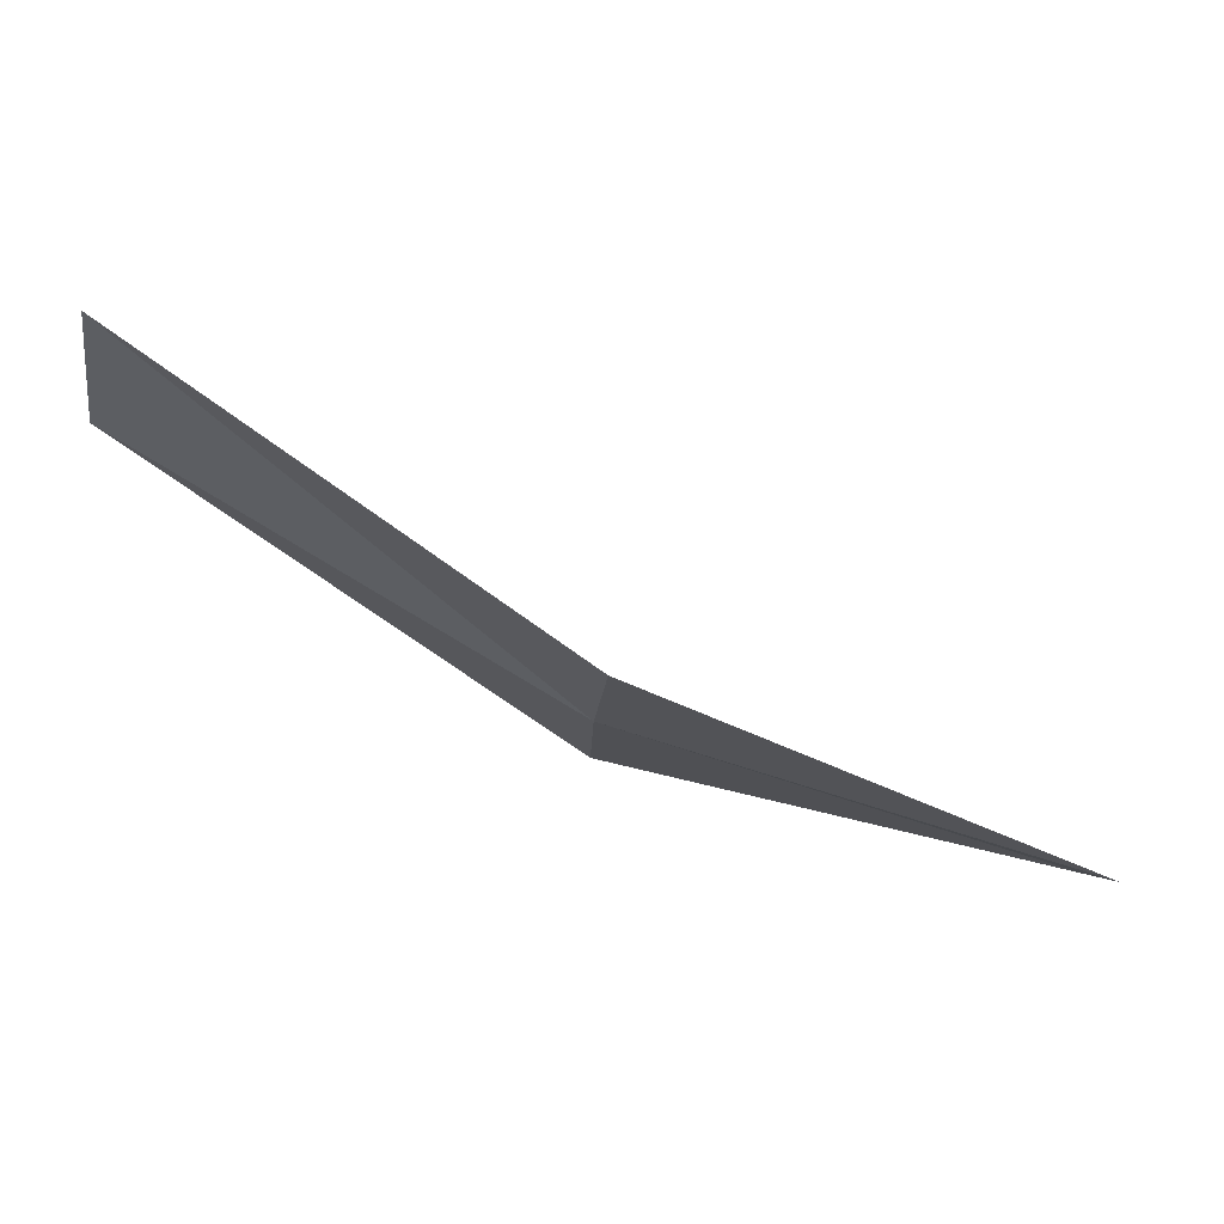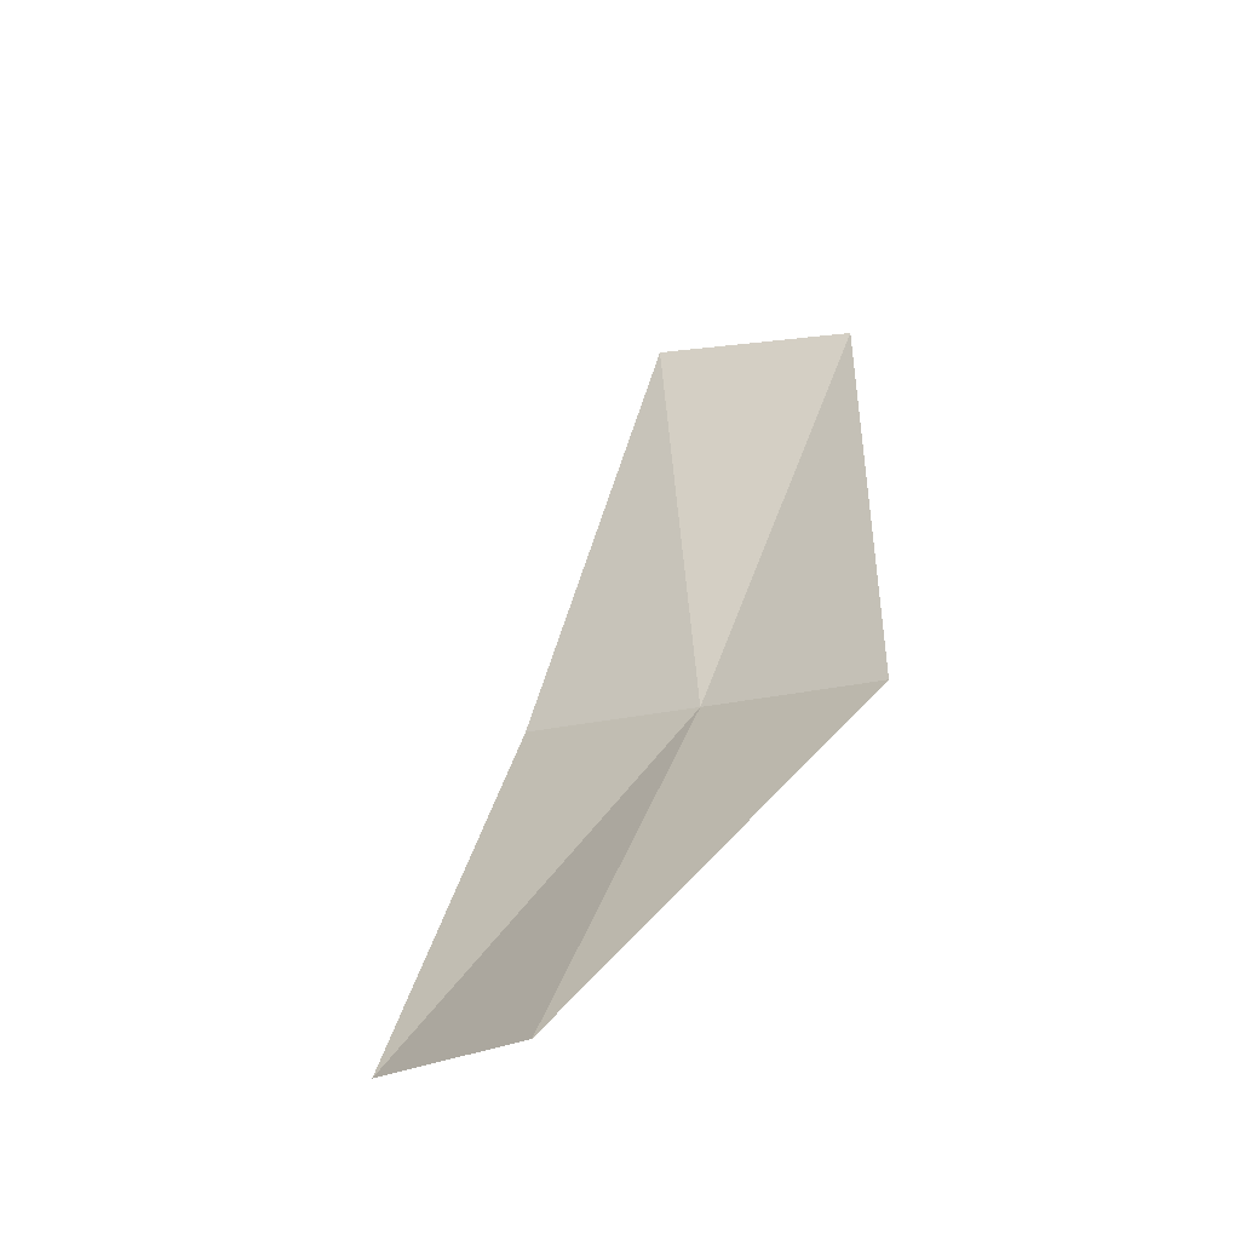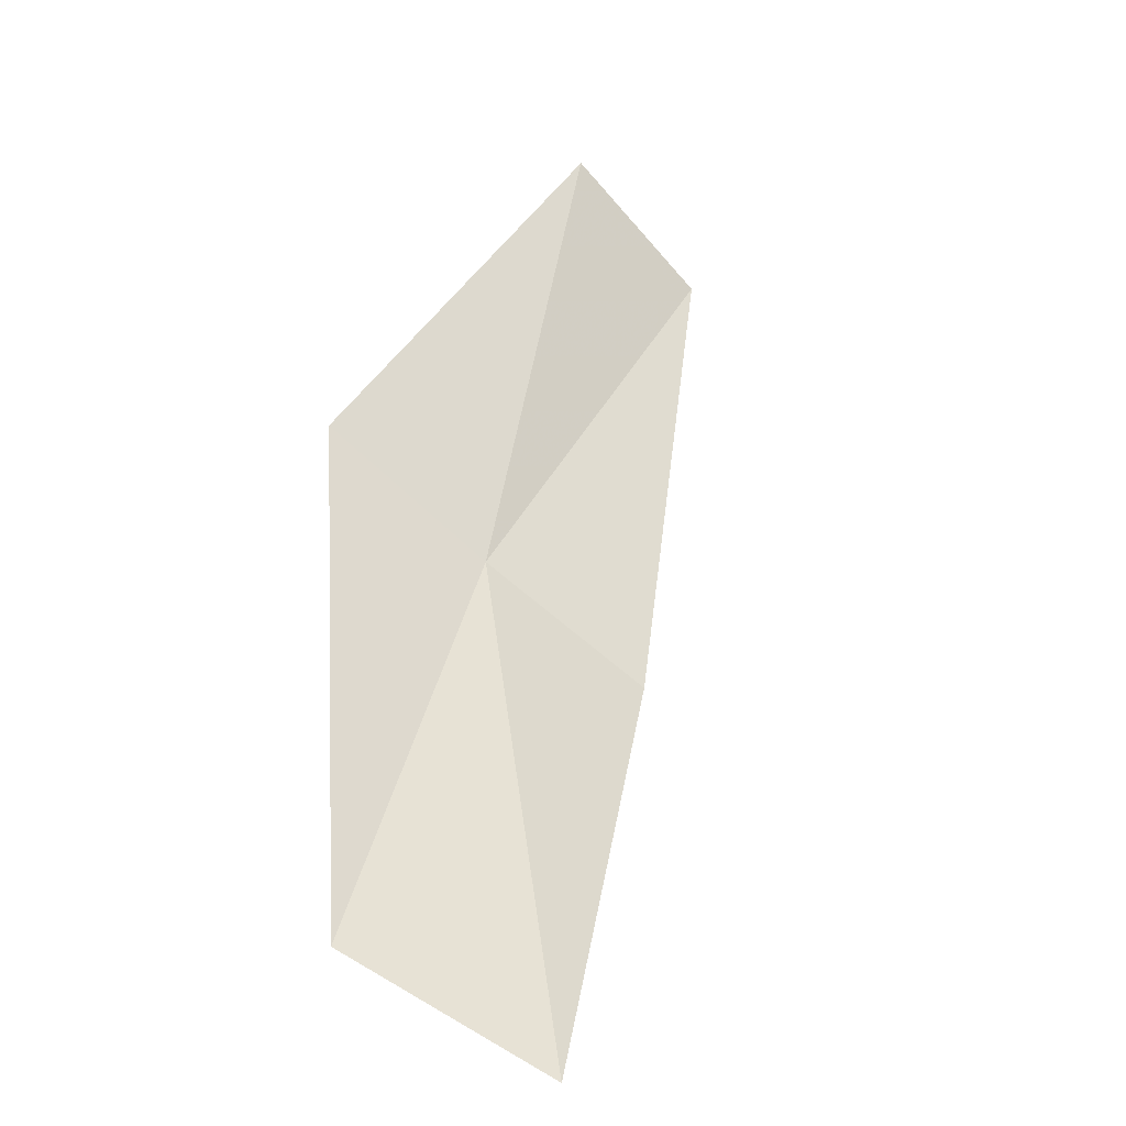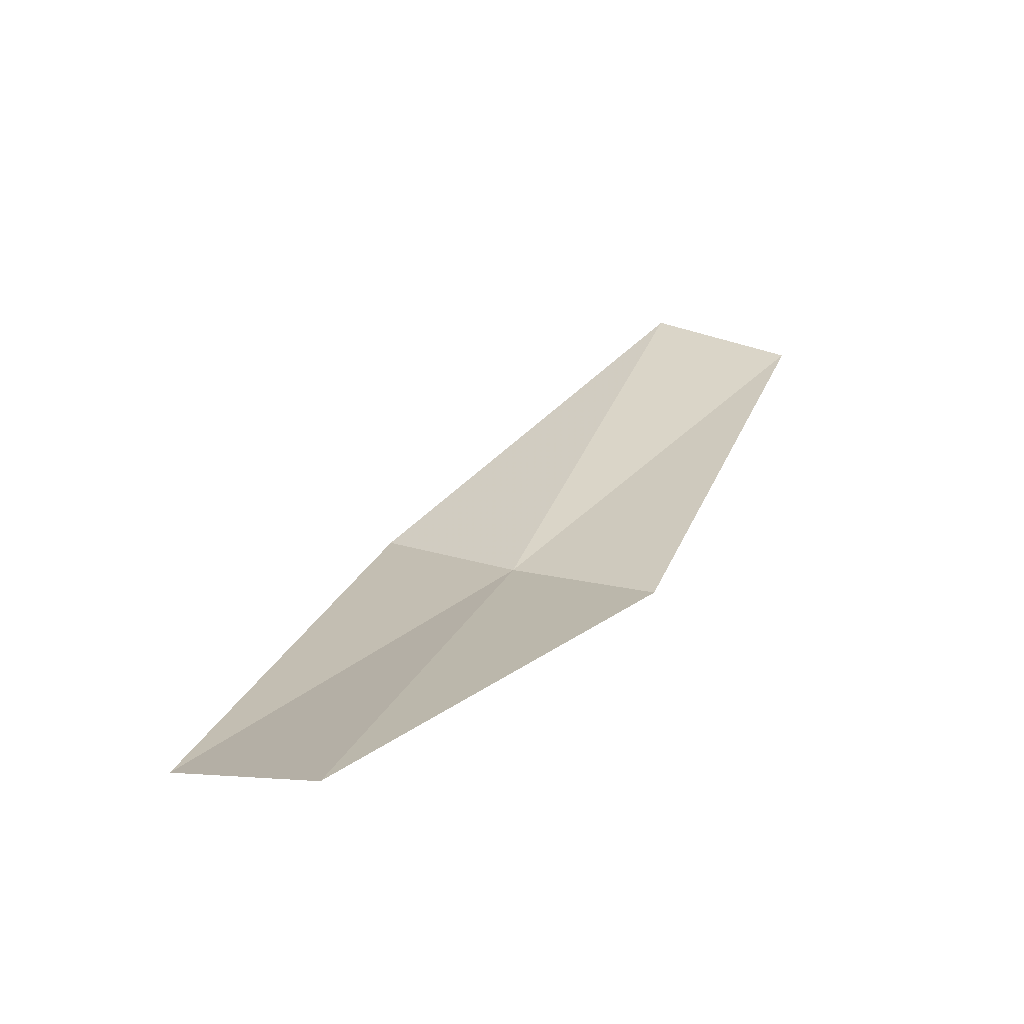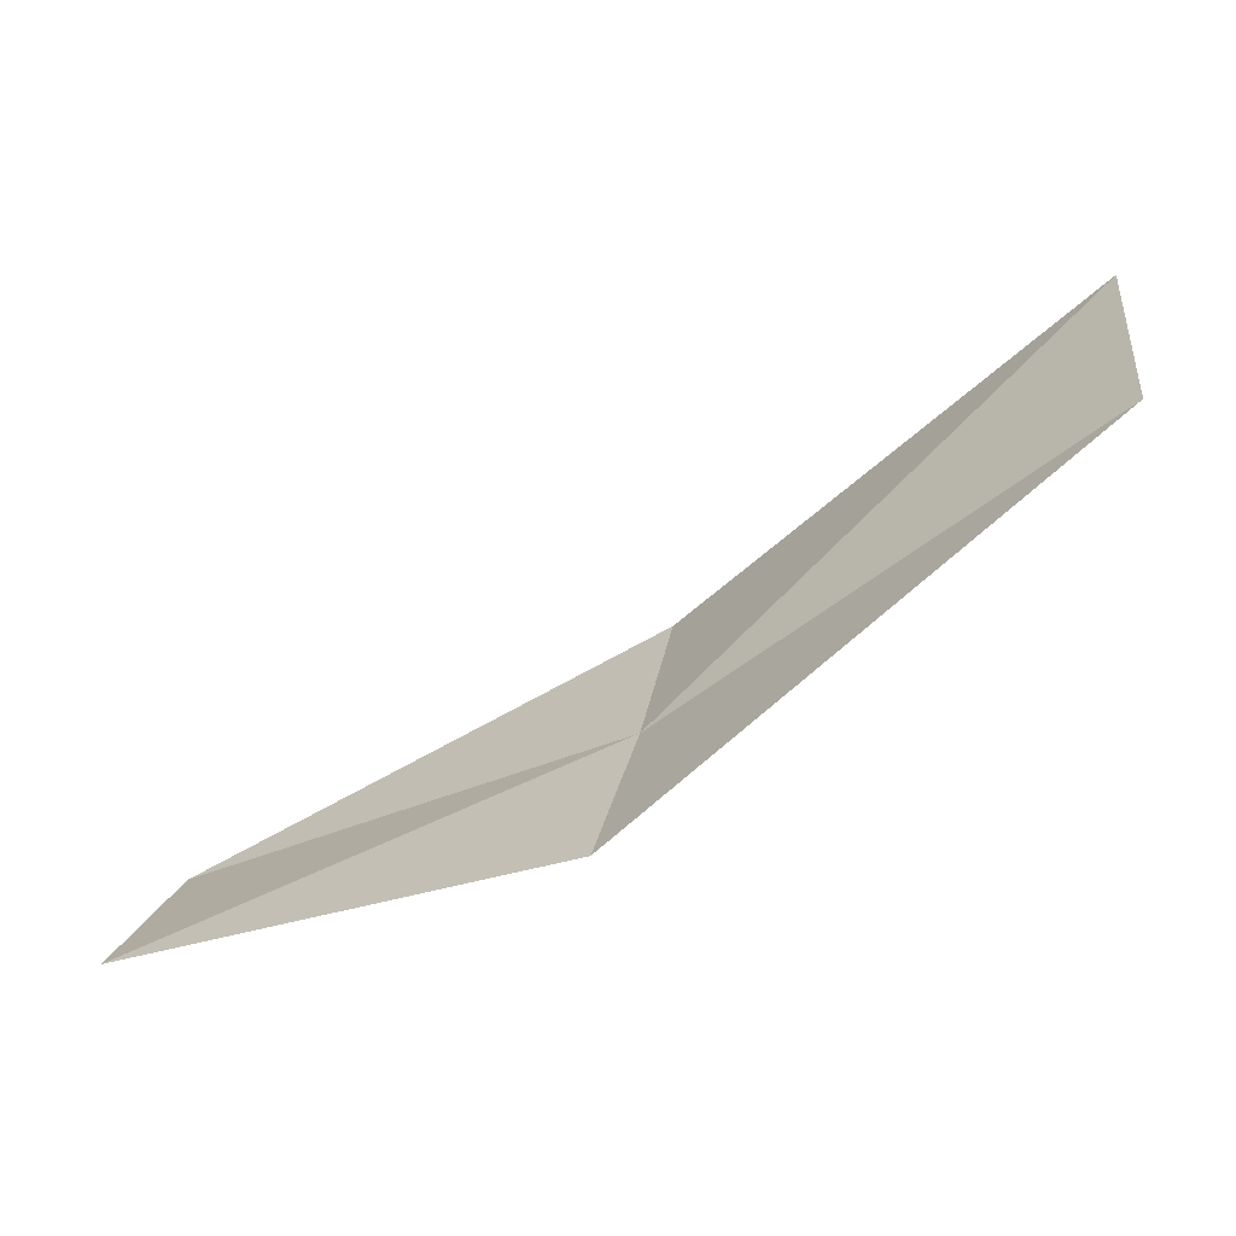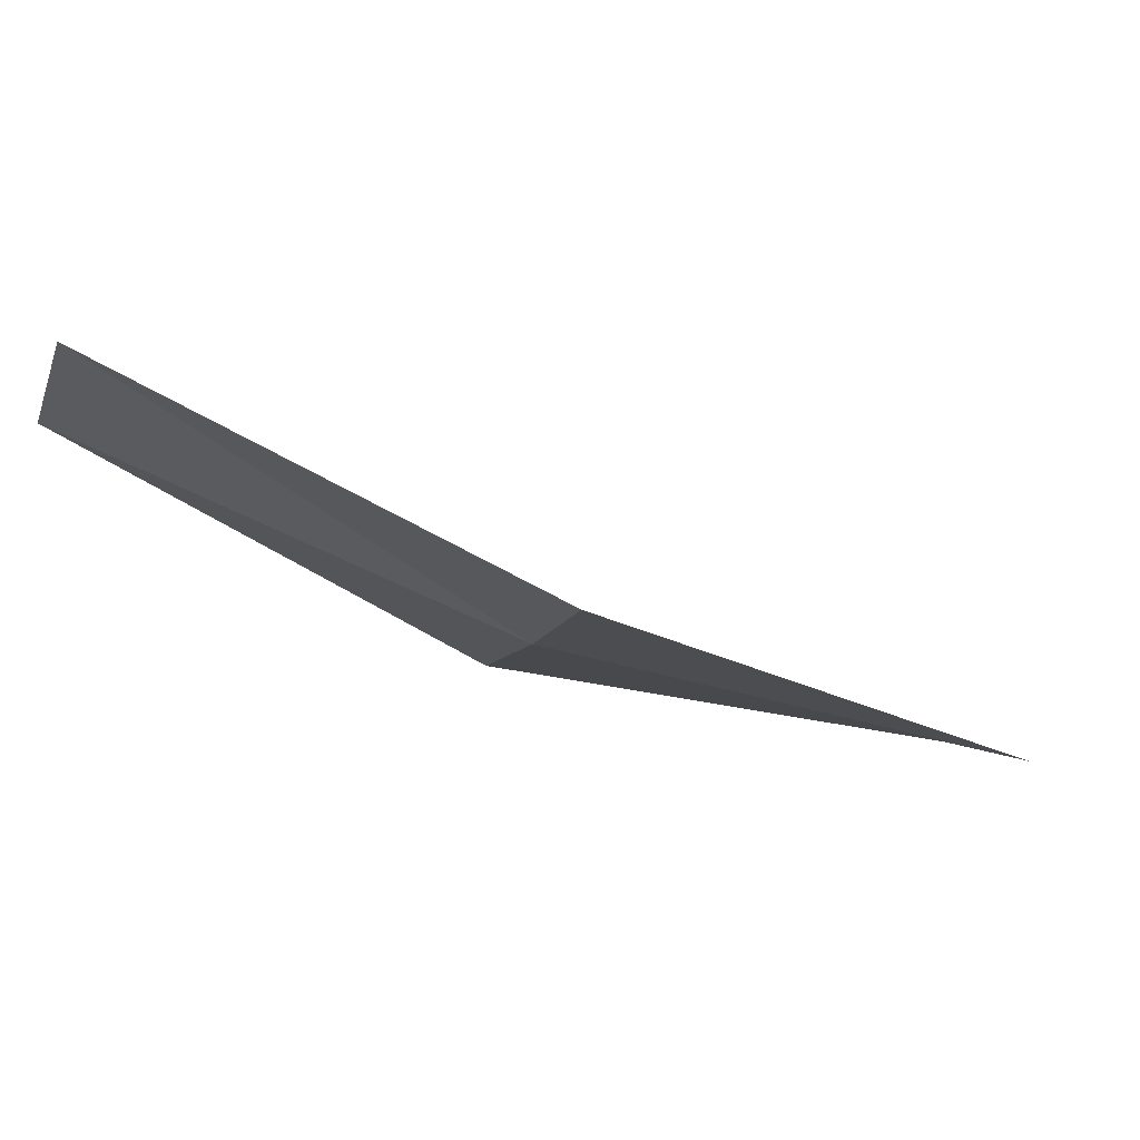
<metadata>
{"format":"obj","ext":"obj","renderer":"f3d","projection":"perspective","resolution":1024,"background":"white","views":[{"elev":22.2,"azim":-145.5,"up":"+Y"},{"elev":68.1,"azim":-39.8,"up":"+Z"},{"elev":17.3,"azim":134.8,"up":"+Z"},{"elev":63.4,"azim":158.1,"up":"+Y"},{"elev":-8.0,"azim":50.4,"up":"+Y"},{"elev":32.9,"azim":23.6,"up":"+Z"}]}
</metadata>
<code>
v 39.99 47.04 5.857
v 42.45 48.53 4.775
v 40.57 46.36 6.655
v 37.45 46.34 7.015
v 38 45.86 7.845
v 41.74 49.41 4.101
v 39.37 47.73 5.097
f 1 3 2
f 1 4 5
f 1 2 6
f 1 5 3
f 1 7 4
f 1 6 7

</code>
